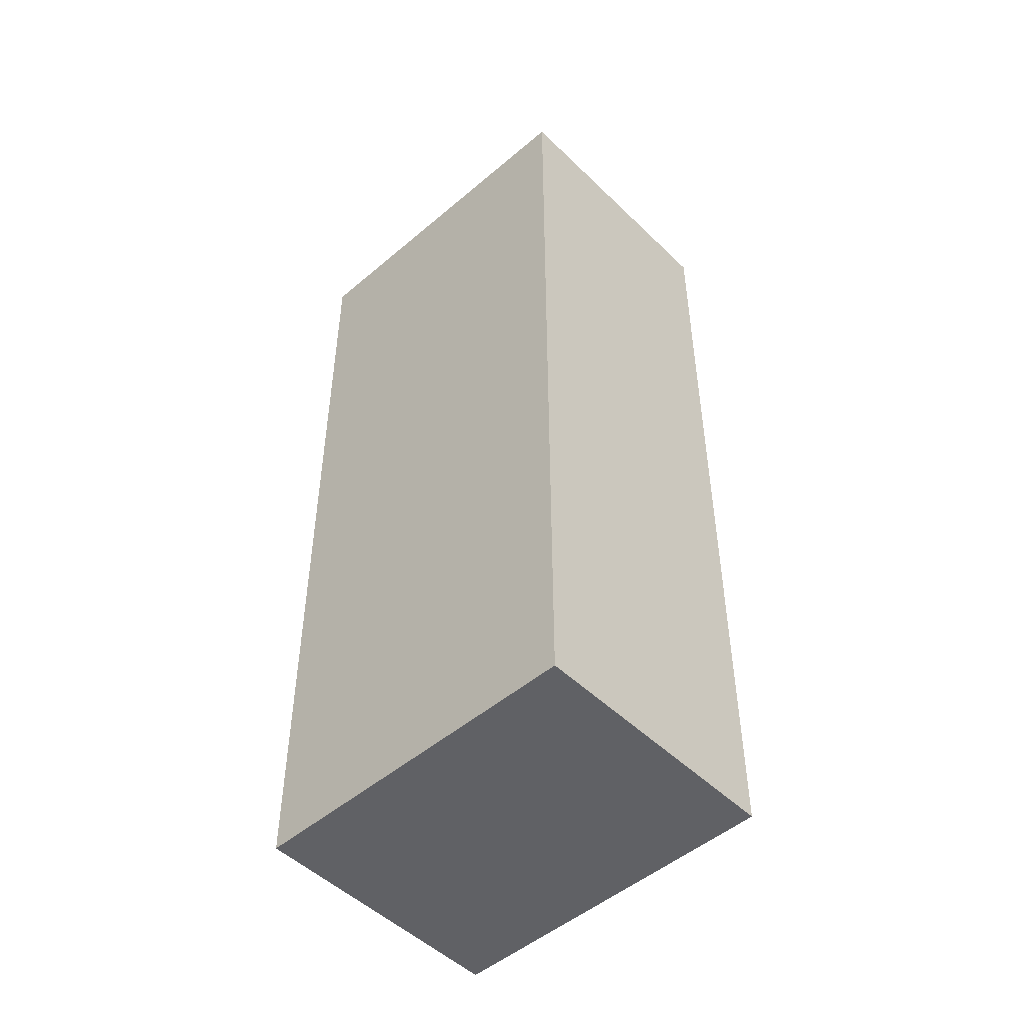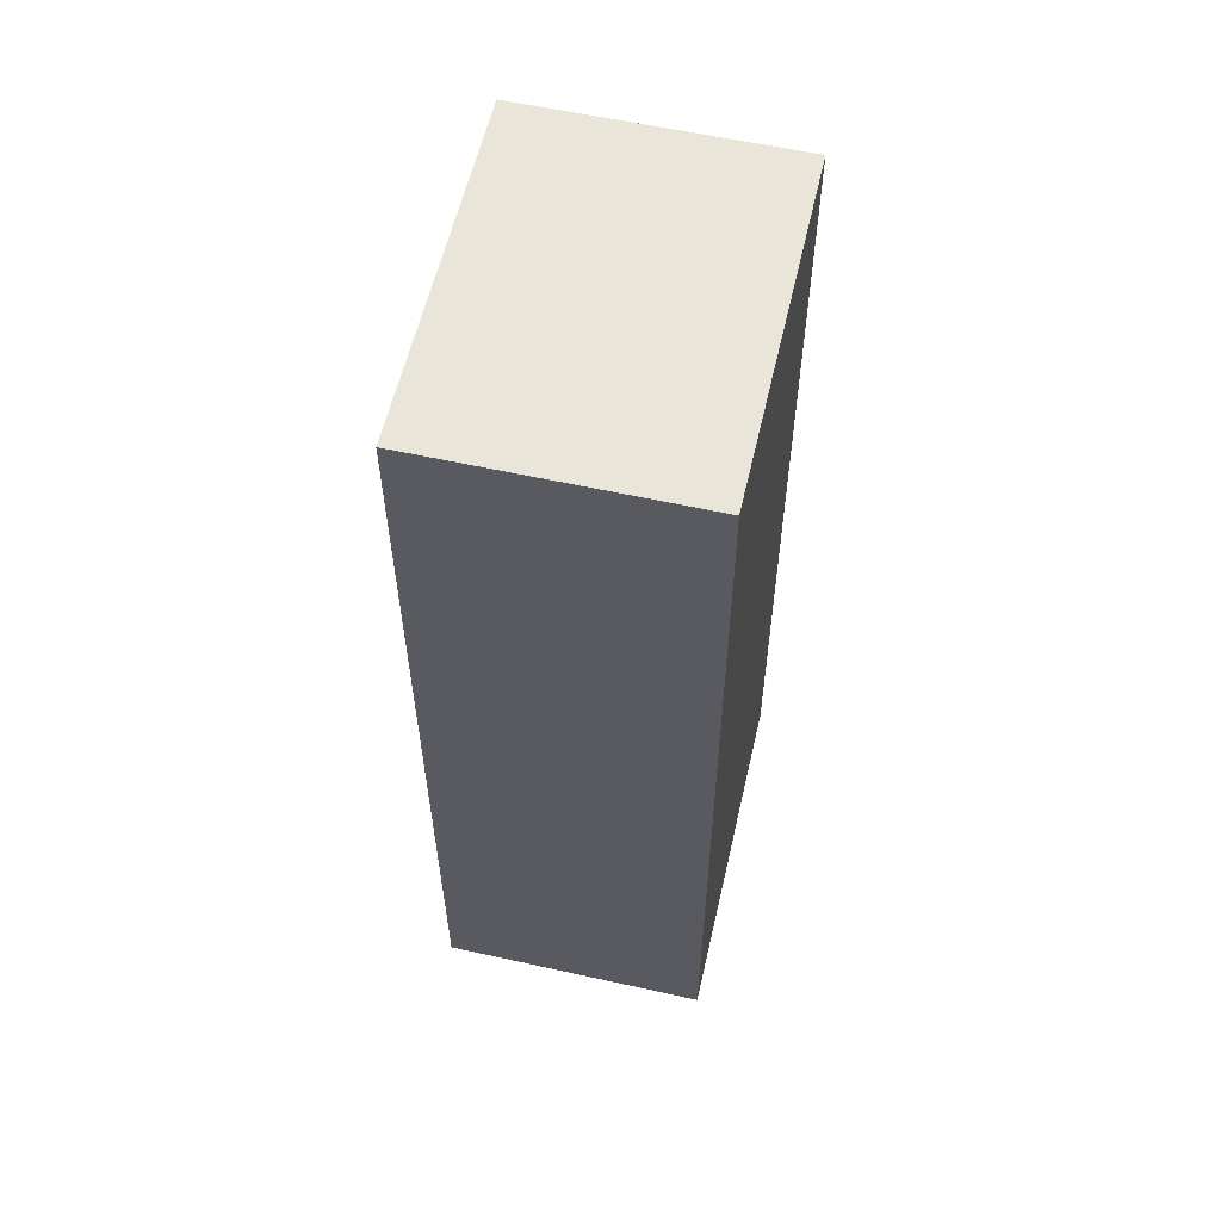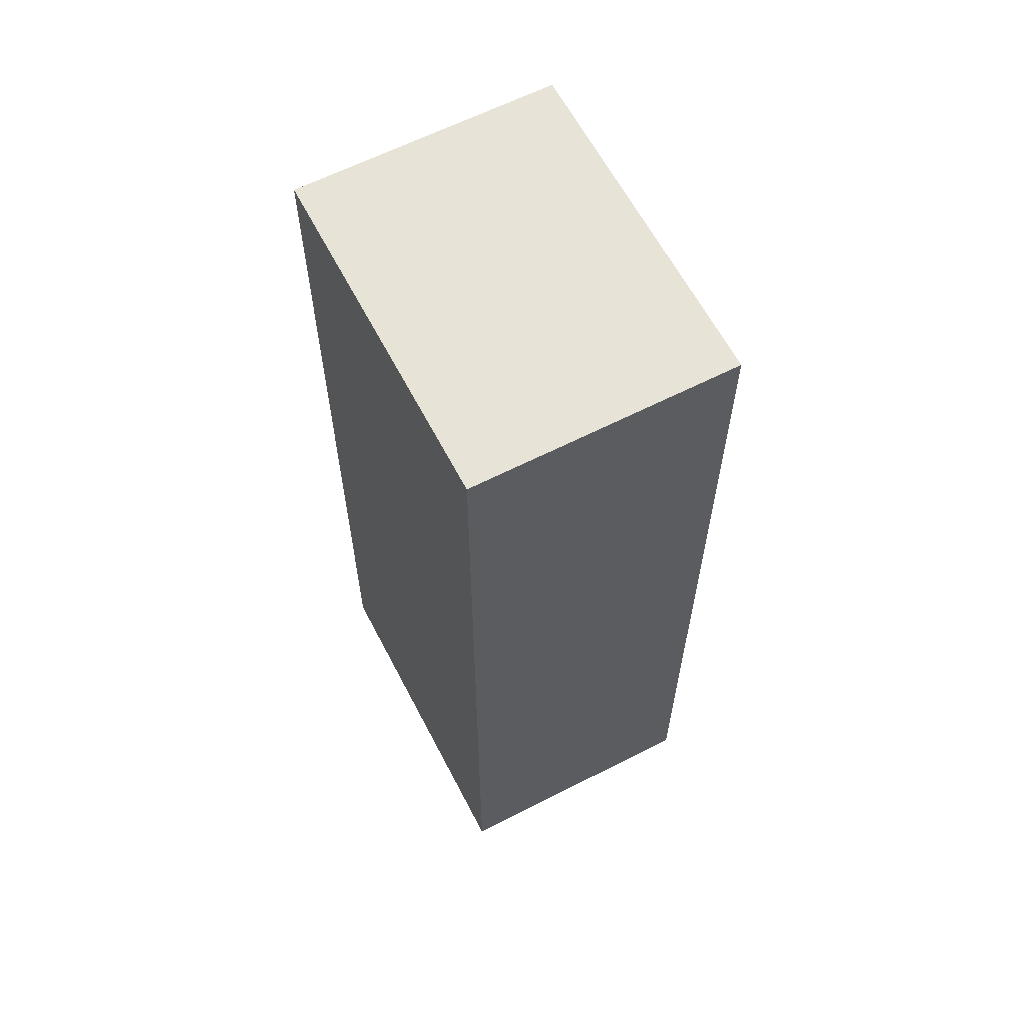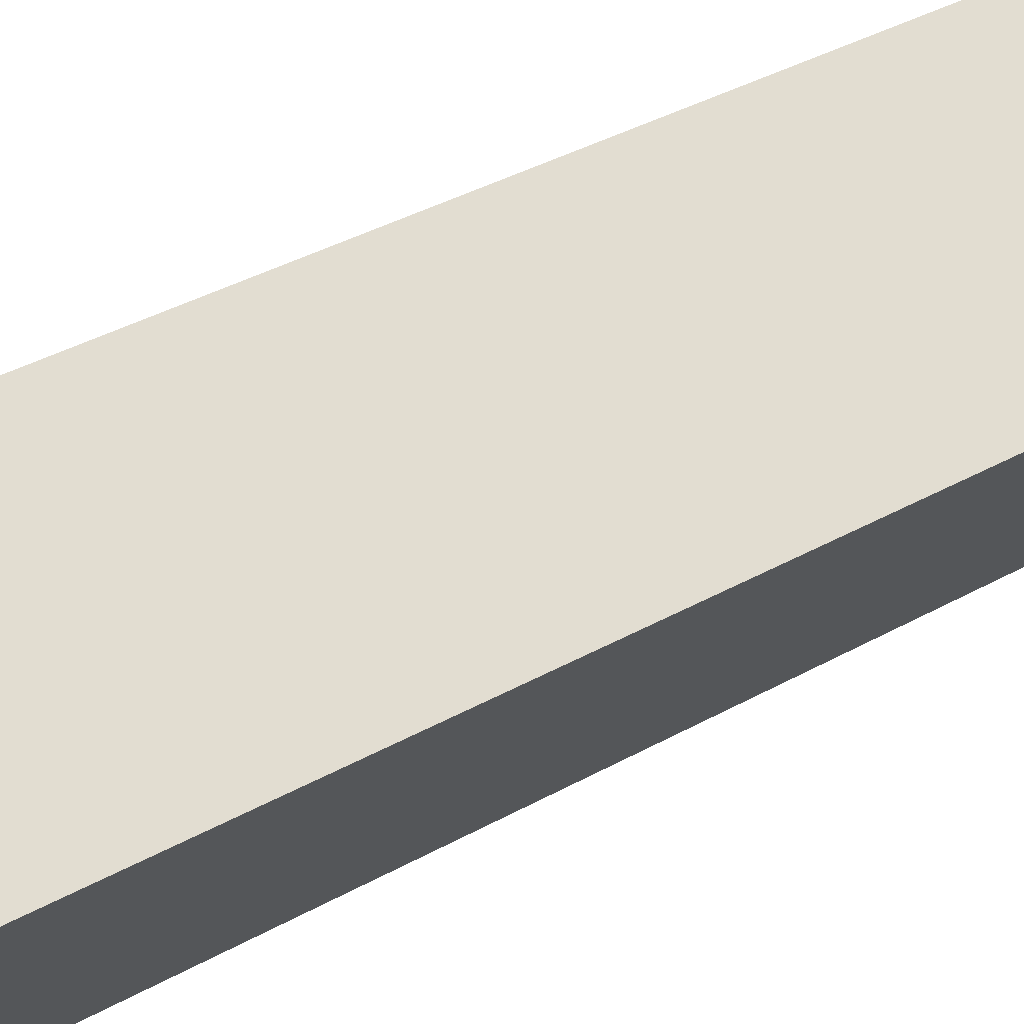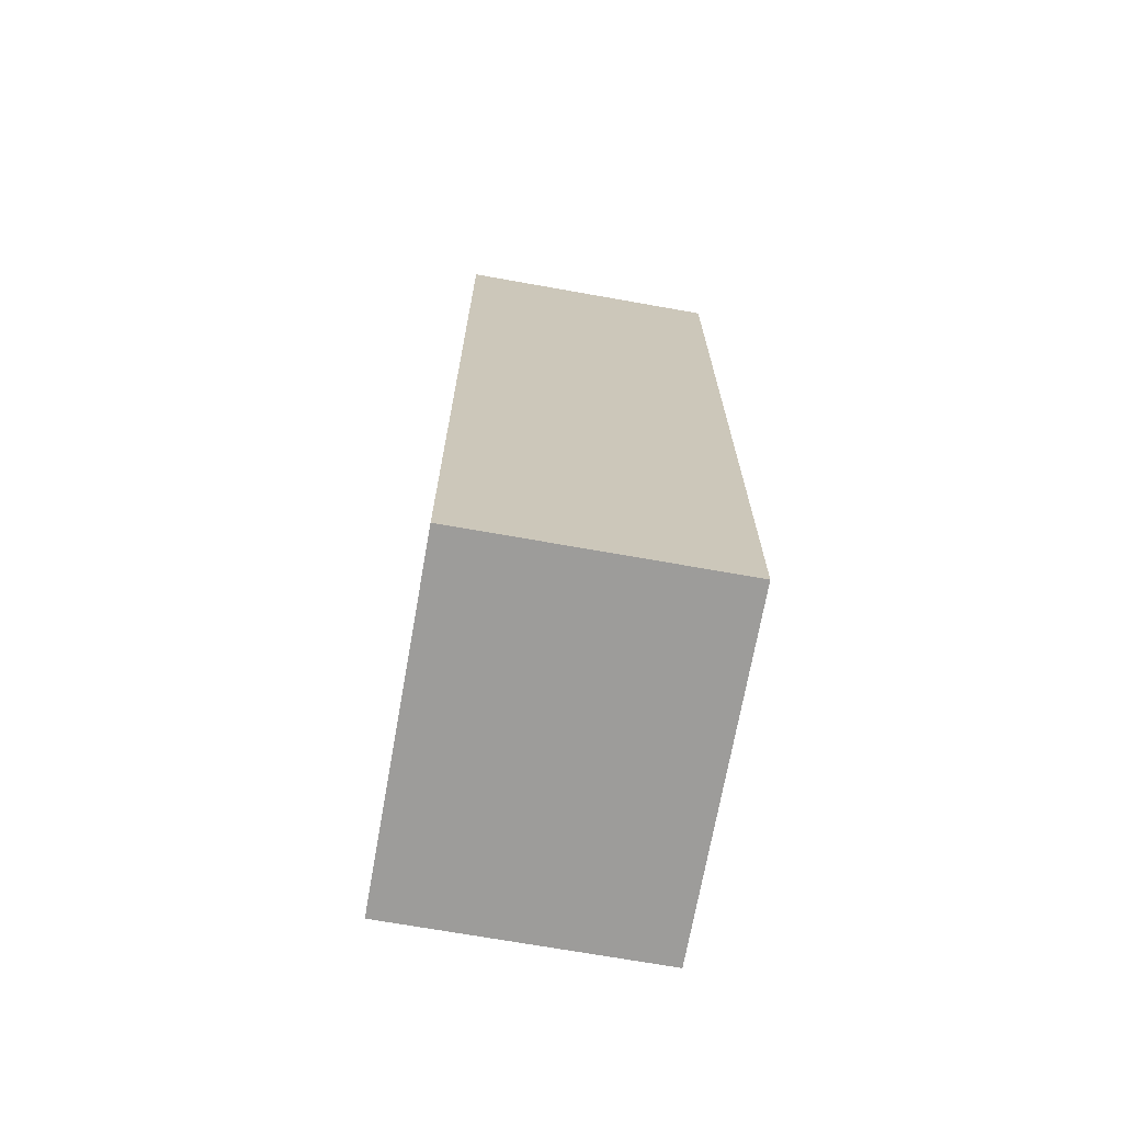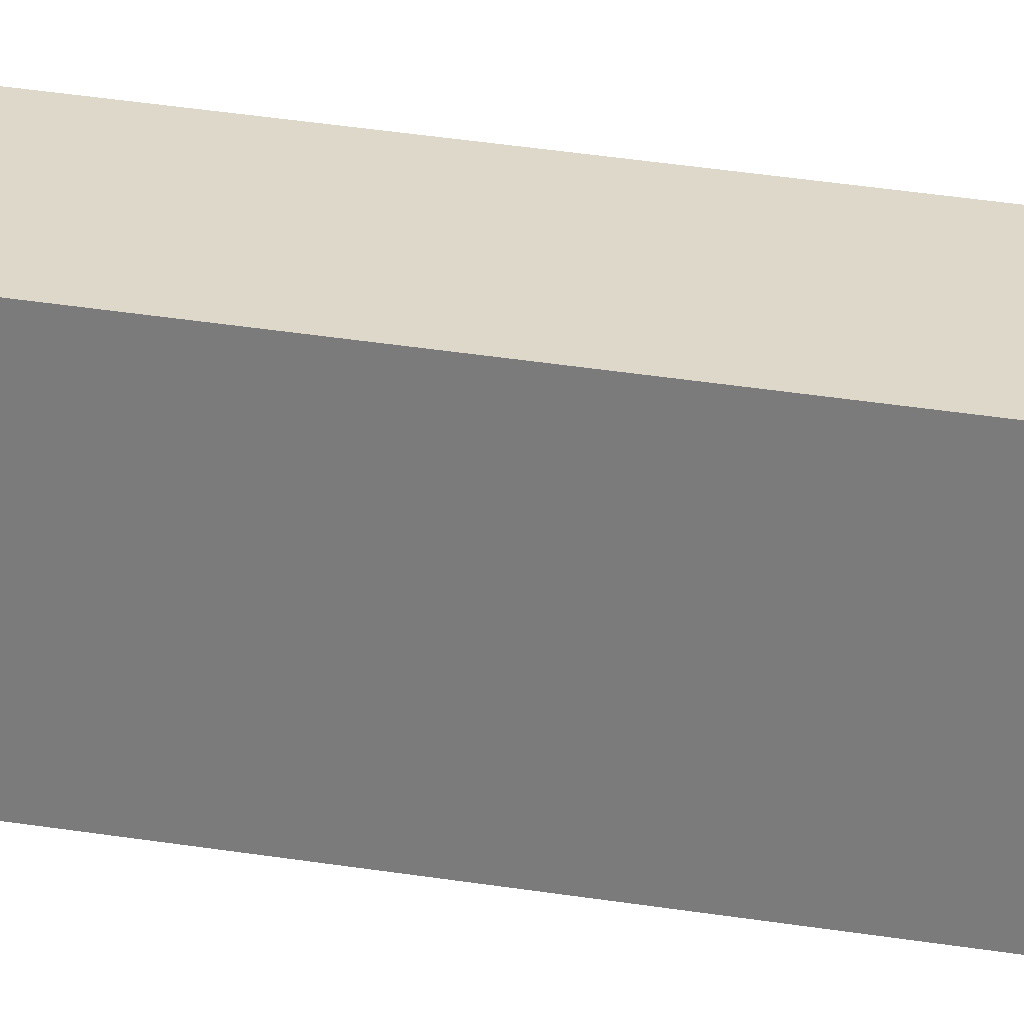
<metadata>
{"format":"obj","ext":"obj","renderer":"f3d","projection":"perspective","resolution":1024,"background":"white","views":[{"elev":-49.6,"azim":-17.5,"up":"+Y"},{"elev":58.5,"azim":42.2,"up":"+Y"},{"elev":62.4,"azim":-178.1,"up":"+Y"},{"elev":40.9,"azim":56.2,"up":"+Z"},{"elev":-70.2,"azim":19.2,"up":"+Y"},{"elev":60.0,"azim":-81.9,"up":"+Z"}]}
</metadata>
<code>
v  1.188 6.311 2.115
v  1.613 6.311 -0.905
v  0 6.311 3.864e-16
v  2.801 6.311 1.21
v  0 0 0
v  1.188 -1.295e-16 2.115
v  2.801 -7.409e-17 1.21
v  1.613 5.542e-17 -0.905
g defaultobject
f 1 2 3
f 2 1 4
f 5 1 3
f 1 5 6
f 6 4 1
f 4 6 7
f 7 2 4
f 2 7 8
f 8 3 2
f 3 8 5
f 8 6 5
f 6 8 7

</code>
